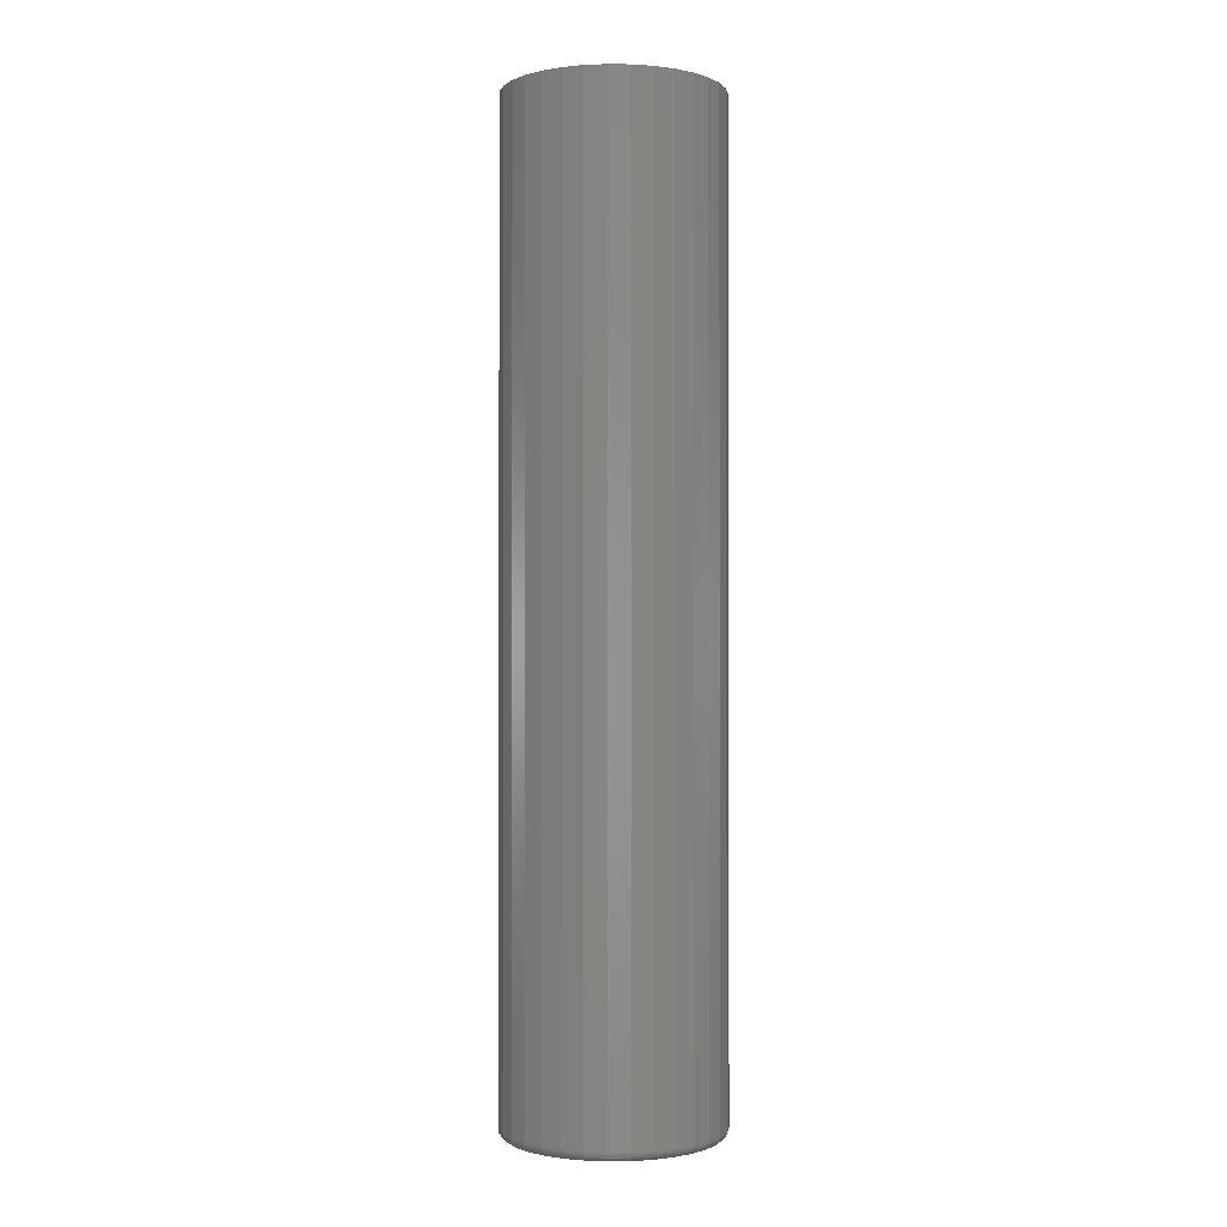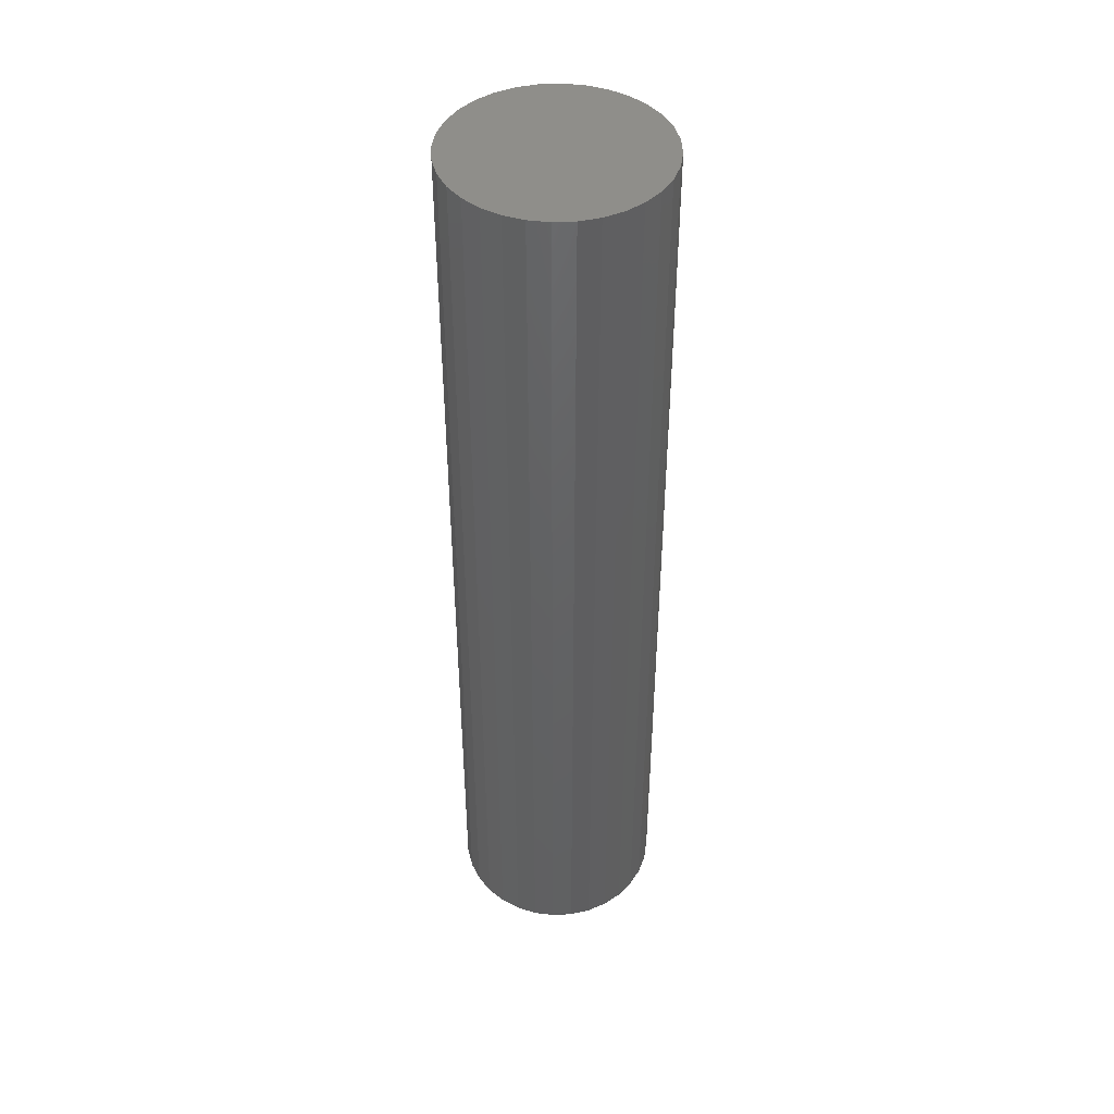
<metadata>
{"format":"stl","ext":"stl","renderer":"f3d","projection":"perspective","resolution":1024,"background":"white","views":[{"elev":-1.1,"azim":126.7,"up":"+Y"},{"elev":44.5,"azim":-143.8,"up":"+Y"}]}
</metadata>
<code>
# stl→obj: 320 verts, 636 faces
v -0.009878 -0.75 0.07364
v 0.01942 -0.75 0.07364
v 0.00477 -0.75 0.07508
v -0.02396 -0.75 0.06937
v 0.0335 -0.75 0.06937
v -0.03694 -0.75 0.06243
v 0.04648 -0.75 0.06243
v -0.04832 -0.75 0.05309
v 0.05786 -0.75 0.05309
v 0.05786 -0.75 -0.05309
v -0.03694 -0.75 -0.06243
v 0.04648 -0.75 -0.06243
v -0.02396 -0.75 -0.06937
v 0.0335 -0.75 -0.06937
v -0.009878 -0.75 -0.07364
v 0.01942 -0.75 -0.07364
v 0.00477 -0.75 -0.07508
v 0.0672 -0.75 0.04171
v -0.05766 -0.75 0.04171
v 0.07414 -0.75 0.02873
v -0.0646 -0.75 0.02873
v 0.07841 -0.75 0.01465
v -0.06887 -0.75 0.01465
v 0.07985 -0.75 -3.129e-17
v -0.07031 -0.75 -6.119e-17
v 0.07841 -0.75 -0.01465
v -0.06887 -0.75 -0.01465
v 0.07414 -0.75 -0.02873
v -0.0646 -0.75 -0.02873
v 0.0672 -0.75 -0.04171
v -0.05766 -0.75 -0.04171
v -0.04832 -0.75 -0.05309
v 0.08766 4.602e-18 -1.015e-17
v 0.08766 -0.7422 -1.777e-16
v 0.08607 4.513e-18 -0.01617
v 0.08607 -0.7422 -0.01617
v 0.08135 4.251e-18 -0.03172
v 0.08135 -0.7422 -0.03172
v 0.07369 3.826e-18 -0.04605
v 0.07369 -0.7422 -0.04605
v 0.06339 3.254e-18 -0.05862
v 0.06339 -0.7422 -0.05862
v 0.05082 2.557e-18 -0.06892
v 0.05082 -0.7422 -0.06892
v 0.03649 1.761e-18 -0.07658
v 0.03649 -0.7422 -0.07658
v 0.02094 8.977e-19 -0.0813
v 0.02094 -0.7422 -0.0813
v 0.00477 -1.127e-33 -0.08289
v 0.00477 -0.7422 -0.08289
v -0.0114 -8.977e-19 -0.0813
v -0.0114 -0.7422 -0.0813
v -0.02695 -1.761e-18 -0.07658
v -0.02695 -0.7422 -0.07658
v -0.04128 -2.557e-18 -0.06892
v -0.04128 -0.7422 -0.06892
v -0.05385 -3.254e-18 -0.05862
v -0.05385 -0.7422 -0.05862
v -0.06415 -3.826e-18 -0.04605
v -0.06415 -0.7422 -0.04605
v -0.07182 -4.251e-18 -0.03172
v -0.07182 -0.7422 -0.03172
v -0.07653 -4.513e-18 -0.01617
v -0.07653 -0.7422 -0.01617
v -0.07812 -4.602e-18 4.696e-17
v -0.07812 -0.7422 4.696e-17
v -0.07653 -4.513e-18 0.01617
v -0.07653 -0.7422 0.01617
v -0.07182 -4.251e-18 0.03172
v -0.07182 -0.7422 0.03172
v -0.06415 -3.826e-18 0.04605
v -0.06415 -0.7422 0.04605
v -0.05385 -3.254e-18 0.05862
v -0.05385 -0.7422 0.05862
v -0.04128 -2.557e-18 0.06892
v -0.04128 -0.7422 0.06892
v -0.02695 -1.761e-18 0.07658
v -0.02695 -0.7422 0.07658
v -0.0114 -8.977e-19 0.0813
v -0.0114 -0.7422 0.0813
v 0.00477 1.585e-33 0.08289
v 0.00477 -0.7422 0.08289
v 0.02094 8.977e-19 0.0813
v 0.02094 -0.7422 0.0813
v 0.03649 1.761e-18 0.07658
v 0.03649 -0.7422 0.07658
v 0.05082 2.557e-18 0.06892
v 0.05082 -0.7422 0.06892
v 0.06339 3.254e-18 0.05862
v 0.06339 -0.7422 0.05862
v 0.07369 3.826e-18 0.04605
v 0.07369 -0.7422 0.04605
v 0.08135 4.251e-18 0.03172
v 0.08135 -0.7422 0.03172
v 0.08607 4.513e-18 0.01617
v 0.08607 -0.7422 0.01617
v 0.08138 -0.7498 2.776e-17
v 0.0799 -0.7498 -0.01495
v 0.08284 -0.7494 2.082e-17
v 0.08134 -0.7494 -0.01523
v 0.08419 -0.7487 2.082e-17
v 0.08267 -0.7487 -0.01549
v 0.08538 -0.7477 2.776e-17
v 0.08383 -0.7477 -0.01573
v 0.08635 -0.7465 2.082e-17
v 0.08478 -0.7465 -0.01592
v 0.08707 -0.7452 2.082e-17
v 0.08549 -0.7452 -0.01606
v 0.08751 -0.7437 2.776e-17
v 0.08592 -0.7437 -0.01614
v -0.07036 -0.7498 -0.01495
v -0.07184 -0.7498 2.776e-17
v -0.0718 -0.7494 -0.01523
v -0.0733 -0.7494 3.469e-17
v -0.07313 -0.7487 -0.01549
v -0.07465 -0.7487 3.469e-17
v -0.07429 -0.7477 -0.01573
v -0.07584 -0.7477 2.776e-17
v -0.07524 -0.7465 -0.01592
v -0.07681 -0.7465 3.469e-17
v -0.07595 -0.7452 -0.01606
v -0.07753 -0.7452 3.469e-17
v -0.07638 -0.7437 -0.01614
v -0.07797 -0.7437 2.776e-17
v -0.06601 -0.7498 -0.02932
v -0.06736 -0.7494 -0.02988
v -0.06861 -0.7487 -0.03039
v -0.0697 -0.7477 -0.03085
v -0.0706 -0.7465 -0.03122
v -0.07127 -0.7452 -0.03149
v -0.07168 -0.7437 -0.03166
v -0.05893 -0.7498 -0.04256
v -0.06014 -0.7494 -0.04337
v -0.06127 -0.7487 -0.04412
v -0.06225 -0.7477 -0.04478
v -0.06306 -0.7465 -0.04532
v -0.06366 -0.7452 -0.04572
v -0.06403 -0.7437 -0.04597
v -0.0494 -0.7498 -0.05417
v -0.05044 -0.7494 -0.05521
v -0.05139 -0.7487 -0.05616
v -0.05223 -0.7477 -0.057
v -0.05291 -0.7465 -0.05768
v -0.05343 -0.7452 -0.05819
v -0.05374 -0.7437 -0.05851
v -0.03779 -0.7498 -0.0637
v -0.0386 -0.7494 -0.06491
v -0.03936 -0.7487 -0.06604
v -0.04001 -0.7477 -0.06702
v -0.04055 -0.7465 -0.06783
v -0.04095 -0.7452 -0.06843
v -0.0412 -0.7437 -0.0688
v -0.02455 -0.7498 -0.07078
v -0.02511 -0.7494 -0.07213
v -0.02562 -0.7487 -0.07338
v -0.02608 -0.7477 -0.07447
v -0.02645 -0.7465 -0.07537
v -0.02673 -0.7452 -0.07604
v -0.0269 -0.7437 -0.07645
v -0.01018 -0.7498 -0.07513
v -0.01046 -0.7494 -0.07657
v -0.01072 -0.7487 -0.0779
v -0.01096 -0.7477 -0.07906
v -0.01115 -0.7465 -0.08001
v -0.01129 -0.7452 -0.08072
v -0.01137 -0.7437 -0.08115
v 0.00477 -0.7498 -0.07661
v 0.00477 -0.7494 -0.07807
v 0.00477 -0.7487 -0.07942
v 0.00477 -0.7477 -0.08061
v 0.00477 -0.7465 -0.08158
v 0.00477 -0.7452 -0.0823
v 0.00477 -0.7437 -0.08274
v 0.01971 -0.7498 -0.07513
v 0.02 -0.7494 -0.07657
v 0.02026 -0.7487 -0.0779
v 0.0205 -0.7477 -0.07906
v 0.02068 -0.7465 -0.08001
v 0.02083 -0.7452 -0.08072
v 0.02091 -0.7437 -0.08115
v 0.03409 -0.7498 -0.07078
v 0.03465 -0.7494 -0.07213
v 0.03516 -0.7487 -0.07338
v 0.03562 -0.7477 -0.07447
v 0.03599 -0.7465 -0.07537
v 0.03626 -0.7452 -0.07604
v 0.03643 -0.7437 -0.07645
v 0.04733 -0.7498 -0.0637
v 0.04814 -0.7494 -0.06491
v 0.04889 -0.7487 -0.06604
v 0.04955 -0.7477 -0.06702
v 0.05009 -0.7465 -0.06783
v 0.05049 -0.7452 -0.06843
v 0.05074 -0.7437 -0.0688
v 0.05894 -0.7498 -0.05417
v 0.05997 -0.7494 -0.05521
v 0.06093 -0.7487 -0.05616
v 0.06177 -0.7477 -0.057
v 0.06245 -0.7465 -0.05768
v 0.06296 -0.7452 -0.05819
v 0.06328 -0.7437 -0.05851
v 0.06847 -0.7498 -0.04256
v 0.06968 -0.7494 -0.04337
v 0.07081 -0.7487 -0.04412
v 0.07179 -0.7477 -0.04478
v 0.0726 -0.7465 -0.04532
v 0.0732 -0.7452 -0.04572
v 0.07357 -0.7437 -0.04597
v 0.07554 -0.7498 -0.02932
v 0.0769 -0.7494 -0.02988
v 0.07815 -0.7487 -0.03039
v 0.07924 -0.7477 -0.03085
v 0.08014 -0.7465 -0.03122
v 0.08081 -0.7452 -0.03149
v 0.08122 -0.7437 -0.03166
v -0.07036 -0.7498 0.01495
v -0.0718 -0.7494 0.01523
v -0.07313 -0.7487 0.01549
v -0.07429 -0.7477 0.01573
v -0.07524 -0.7465 0.01592
v -0.07595 -0.7452 0.01606
v -0.07638 -0.7437 0.01614
v 0.0799 -0.7498 0.01495
v 0.08134 -0.7494 0.01523
v 0.08267 -0.7487 0.01549
v 0.08383 -0.7477 0.01573
v 0.08478 -0.7465 0.01592
v 0.08549 -0.7452 0.01606
v 0.08592 -0.7437 0.01614
v 0.07554 -0.7498 0.02932
v 0.0769 -0.7494 0.02988
v 0.07815 -0.7487 0.03039
v 0.07924 -0.7477 0.03085
v 0.08014 -0.7465 0.03122
v 0.08081 -0.7452 0.03149
v 0.08122 -0.7437 0.03166
v 0.06847 -0.7498 0.04256
v 0.06968 -0.7494 0.04337
v 0.07081 -0.7487 0.04412
v 0.07179 -0.7477 0.04478
v 0.0726 -0.7465 0.04532
v 0.0732 -0.7452 0.04572
v 0.07357 -0.7437 0.04597
v 0.05894 -0.7498 0.05417
v 0.05997 -0.7494 0.05521
v 0.06093 -0.7487 0.05616
v 0.06177 -0.7477 0.057
v 0.06245 -0.7465 0.05768
v 0.06296 -0.7452 0.05819
v 0.06328 -0.7437 0.05851
v 0.04733 -0.7498 0.0637
v 0.04814 -0.7494 0.06491
v 0.04889 -0.7487 0.06604
v 0.04955 -0.7477 0.06702
v 0.05009 -0.7465 0.06783
v 0.05049 -0.7452 0.06843
v 0.05074 -0.7437 0.0688
v 0.03409 -0.7498 0.07078
v 0.03465 -0.7494 0.07213
v 0.03516 -0.7487 0.07338
v 0.03562 -0.7477 0.07447
v 0.03599 -0.7465 0.07537
v 0.03626 -0.7452 0.07604
v 0.03643 -0.7437 0.07645
v 0.01971 -0.7498 0.07513
v 0.02 -0.7494 0.07657
v 0.02026 -0.7487 0.0779
v 0.0205 -0.7477 0.07906
v 0.02068 -0.7465 0.08001
v 0.02083 -0.7452 0.08072
v 0.02091 -0.7437 0.08115
v 0.00477 -0.7498 0.07661
v 0.00477 -0.7494 0.07807
v 0.00477 -0.7487 0.07942
v 0.00477 -0.7477 0.08061
v 0.00477 -0.7465 0.08158
v 0.00477 -0.7452 0.0823
v 0.00477 -0.7437 0.08274
v -0.01018 -0.7498 0.07513
v -0.01046 -0.7494 0.07657
v -0.01072 -0.7487 0.0779
v -0.01096 -0.7477 0.07906
v -0.01115 -0.7465 0.08001
v -0.01129 -0.7452 0.08072
v -0.01137 -0.7437 0.08115
v -0.02455 -0.7498 0.07078
v -0.02511 -0.7494 0.07213
v -0.02562 -0.7487 0.07338
v -0.02608 -0.7477 0.07447
v -0.02645 -0.7465 0.07537
v -0.02673 -0.7452 0.07604
v -0.0269 -0.7437 0.07645
v -0.03779 -0.7498 0.0637
v -0.0386 -0.7494 0.06491
v -0.03936 -0.7487 0.06604
v -0.04001 -0.7477 0.06702
v -0.04055 -0.7465 0.06783
v -0.04095 -0.7452 0.06843
v -0.0412 -0.7437 0.0688
v -0.0494 -0.7498 0.05417
v -0.05044 -0.7494 0.05521
v -0.05139 -0.7487 0.05616
v -0.05223 -0.7477 0.057
v -0.05291 -0.7465 0.05768
v -0.05343 -0.7452 0.05819
v -0.05374 -0.7437 0.05851
v -0.05893 -0.7498 0.04256
v -0.06014 -0.7494 0.04337
v -0.06127 -0.7487 0.04412
v -0.06225 -0.7477 0.04478
v -0.06306 -0.7465 0.04532
v -0.06366 -0.7452 0.04572
v -0.06403 -0.7437 0.04597
v -0.06601 -0.7498 0.02932
v -0.06736 -0.7494 0.02988
v -0.06861 -0.7487 0.03039
v -0.0697 -0.7477 0.03085
v -0.0706 -0.7465 0.03122
v -0.07127 -0.7452 0.03149
v -0.07168 -0.7437 0.03166
f 1 2 3
f 2 1 4
f 2 4 5
f 5 4 6
f 5 6 7
f 7 6 8
f 7 8 9
f 10 11 12
f 12 11 13
f 12 13 14
f 14 13 15
f 14 15 16
f 16 15 17
f 9 8 18
f 18 8 19
f 18 19 20
f 20 19 21
f 20 21 22
f 22 21 23
f 22 23 24
f 24 23 25
f 24 25 26
f 26 25 27
f 26 27 28
f 28 27 29
f 28 29 30
f 30 29 31
f 30 31 10
f 10 31 32
f 10 32 11
f 33 34 35
f 35 34 36
f 35 36 37
f 37 36 38
f 37 38 39
f 39 38 40
f 39 40 41
f 41 40 42
f 41 42 43
f 43 42 44
f 43 44 45
f 45 44 46
f 45 46 47
f 47 46 48
f 47 48 49
f 49 48 50
f 49 50 51
f 51 50 52
f 51 52 53
f 53 52 54
f 53 54 55
f 55 54 56
f 55 56 57
f 57 56 58
f 57 58 59
f 59 58 60
f 59 60 61
f 61 60 62
f 61 62 63
f 63 62 64
f 63 64 65
f 65 64 66
f 65 66 67
f 67 66 68
f 67 68 69
f 69 68 70
f 69 70 71
f 71 70 72
f 71 72 73
f 73 72 74
f 73 74 75
f 75 74 76
f 75 76 77
f 77 76 78
f 77 78 79
f 79 78 80
f 79 80 81
f 81 80 82
f 81 82 83
f 83 82 84
f 83 84 85
f 85 84 86
f 85 86 87
f 87 86 88
f 87 88 89
f 89 88 90
f 89 90 91
f 91 90 92
f 91 92 93
f 93 92 94
f 93 94 95
f 95 94 96
f 95 96 33
f 33 96 34
f 24 26 97
f 97 26 98
f 97 98 99
f 99 98 100
f 99 100 101
f 101 100 102
f 101 102 103
f 103 102 104
f 103 104 105
f 105 104 106
f 105 106 107
f 107 106 108
f 107 108 109
f 109 108 110
f 109 110 34
f 34 110 36
f 27 25 111
f 111 25 112
f 111 112 113
f 113 112 114
f 113 114 115
f 115 114 116
f 115 116 117
f 117 116 118
f 117 118 119
f 119 118 120
f 119 120 121
f 121 120 122
f 121 122 123
f 123 122 124
f 123 124 64
f 64 124 66
f 29 27 125
f 125 27 111
f 125 111 126
f 126 111 113
f 126 113 127
f 127 113 115
f 127 115 128
f 128 115 117
f 128 117 129
f 129 117 119
f 129 119 130
f 130 119 121
f 130 121 131
f 131 121 123
f 131 123 62
f 62 123 64
f 31 29 132
f 132 29 125
f 132 125 133
f 133 125 126
f 133 126 134
f 134 126 127
f 134 127 135
f 135 127 128
f 135 128 136
f 136 128 129
f 136 129 137
f 137 129 130
f 137 130 138
f 138 130 131
f 138 131 60
f 60 131 62
f 32 31 139
f 139 31 132
f 139 132 140
f 140 132 133
f 140 133 141
f 141 133 134
f 141 134 142
f 142 134 135
f 142 135 143
f 143 135 136
f 143 136 144
f 144 136 137
f 144 137 145
f 145 137 138
f 145 138 58
f 58 138 60
f 11 32 146
f 146 32 139
f 146 139 147
f 147 139 140
f 147 140 148
f 148 140 141
f 148 141 149
f 149 141 142
f 149 142 150
f 150 142 143
f 150 143 151
f 151 143 144
f 151 144 152
f 152 144 145
f 152 145 56
f 56 145 58
f 13 11 153
f 153 11 146
f 153 146 154
f 154 146 147
f 154 147 155
f 155 147 148
f 155 148 156
f 156 148 149
f 156 149 157
f 157 149 150
f 157 150 158
f 158 150 151
f 158 151 159
f 159 151 152
f 159 152 54
f 54 152 56
f 15 13 160
f 160 13 153
f 160 153 161
f 161 153 154
f 161 154 162
f 162 154 155
f 162 155 163
f 163 155 156
f 163 156 164
f 164 156 157
f 164 157 165
f 165 157 158
f 165 158 166
f 166 158 159
f 166 159 52
f 52 159 54
f 17 15 167
f 167 15 160
f 167 160 168
f 168 160 161
f 168 161 169
f 169 161 162
f 169 162 170
f 170 162 163
f 170 163 171
f 171 163 164
f 171 164 172
f 172 164 165
f 172 165 173
f 173 165 166
f 173 166 50
f 50 166 52
f 16 17 174
f 174 17 167
f 174 167 175
f 175 167 168
f 175 168 176
f 176 168 169
f 176 169 177
f 177 169 170
f 177 170 178
f 178 170 171
f 178 171 179
f 179 171 172
f 179 172 180
f 180 172 173
f 180 173 48
f 48 173 50
f 14 16 181
f 181 16 174
f 181 174 182
f 182 174 175
f 182 175 183
f 183 175 176
f 183 176 184
f 184 176 177
f 184 177 185
f 185 177 178
f 185 178 186
f 186 178 179
f 186 179 187
f 187 179 180
f 187 180 46
f 46 180 48
f 12 14 188
f 188 14 181
f 188 181 189
f 189 181 182
f 189 182 190
f 190 182 183
f 190 183 191
f 191 183 184
f 191 184 192
f 192 184 185
f 192 185 193
f 193 185 186
f 193 186 194
f 194 186 187
f 194 187 44
f 44 187 46
f 10 12 195
f 195 12 188
f 195 188 196
f 196 188 189
f 196 189 197
f 197 189 190
f 197 190 198
f 198 190 191
f 198 191 199
f 199 191 192
f 199 192 200
f 200 192 193
f 200 193 201
f 201 193 194
f 201 194 42
f 42 194 44
f 30 10 202
f 202 10 195
f 202 195 203
f 203 195 196
f 203 196 204
f 204 196 197
f 204 197 205
f 205 197 198
f 205 198 206
f 206 198 199
f 206 199 207
f 207 199 200
f 207 200 208
f 208 200 201
f 208 201 40
f 40 201 42
f 28 30 209
f 209 30 202
f 209 202 210
f 210 202 203
f 210 203 211
f 211 203 204
f 211 204 212
f 212 204 205
f 212 205 213
f 213 205 206
f 213 206 214
f 214 206 207
f 214 207 215
f 215 207 208
f 215 208 38
f 38 208 40
f 26 28 98
f 98 28 209
f 98 209 100
f 100 209 210
f 100 210 102
f 102 210 211
f 102 211 104
f 104 211 212
f 104 212 106
f 106 212 213
f 106 213 108
f 108 213 214
f 108 214 110
f 110 214 215
f 110 215 36
f 36 215 38
f 25 23 112
f 112 23 216
f 112 216 114
f 114 216 217
f 114 217 116
f 116 217 218
f 116 218 118
f 118 218 219
f 118 219 120
f 120 219 220
f 120 220 122
f 122 220 221
f 122 221 124
f 124 221 222
f 124 222 66
f 66 222 68
f 22 24 223
f 223 24 97
f 223 97 224
f 224 97 99
f 224 99 225
f 225 99 101
f 225 101 226
f 226 101 103
f 226 103 227
f 227 103 105
f 227 105 228
f 228 105 107
f 228 107 229
f 229 107 109
f 229 109 96
f 96 109 34
f 20 22 230
f 230 22 223
f 230 223 231
f 231 223 224
f 231 224 232
f 232 224 225
f 232 225 233
f 233 225 226
f 233 226 234
f 234 226 227
f 234 227 235
f 235 227 228
f 235 228 236
f 236 228 229
f 236 229 94
f 94 229 96
f 18 20 237
f 237 20 230
f 237 230 238
f 238 230 231
f 238 231 239
f 239 231 232
f 239 232 240
f 240 232 233
f 240 233 241
f 241 233 234
f 241 234 242
f 242 234 235
f 242 235 243
f 243 235 236
f 243 236 92
f 92 236 94
f 9 18 244
f 244 18 237
f 244 237 245
f 245 237 238
f 245 238 246
f 246 238 239
f 246 239 247
f 247 239 240
f 247 240 248
f 248 240 241
f 248 241 249
f 249 241 242
f 249 242 250
f 250 242 243
f 250 243 90
f 90 243 92
f 7 9 251
f 251 9 244
f 251 244 252
f 252 244 245
f 252 245 253
f 253 245 246
f 253 246 254
f 254 246 247
f 254 247 255
f 255 247 248
f 255 248 256
f 256 248 249
f 256 249 257
f 257 249 250
f 257 250 88
f 88 250 90
f 5 7 258
f 258 7 251
f 258 251 259
f 259 251 252
f 259 252 260
f 260 252 253
f 260 253 261
f 261 253 254
f 261 254 262
f 262 254 255
f 262 255 263
f 263 255 256
f 263 256 264
f 264 256 257
f 264 257 86
f 86 257 88
f 2 5 265
f 265 5 258
f 265 258 266
f 266 258 259
f 266 259 267
f 267 259 260
f 267 260 268
f 268 260 261
f 268 261 269
f 269 261 262
f 269 262 270
f 270 262 263
f 270 263 271
f 271 263 264
f 271 264 84
f 84 264 86
f 3 2 272
f 272 2 265
f 272 265 273
f 273 265 266
f 273 266 274
f 274 266 267
f 274 267 275
f 275 267 268
f 275 268 276
f 276 268 269
f 276 269 277
f 277 269 270
f 277 270 278
f 278 270 271
f 278 271 82
f 82 271 84
f 1 3 279
f 279 3 272
f 279 272 280
f 280 272 273
f 280 273 281
f 281 273 274
f 281 274 282
f 282 274 275
f 282 275 283
f 283 275 276
f 283 276 284
f 284 276 277
f 284 277 285
f 285 277 278
f 285 278 80
f 80 278 82
f 4 1 286
f 286 1 279
f 286 279 287
f 287 279 280
f 287 280 288
f 288 280 281
f 288 281 289
f 289 281 282
f 289 282 290
f 290 282 283
f 290 283 291
f 291 283 284
f 291 284 292
f 292 284 285
f 292 285 78
f 78 285 80
f 6 4 293
f 293 4 286
f 293 286 294
f 294 286 287
f 294 287 295
f 295 287 288
f 295 288 296
f 296 288 289
f 296 289 297
f 297 289 290
f 297 290 298
f 298 290 291
f 298 291 299
f 299 291 292
f 299 292 76
f 76 292 78
f 8 6 300
f 300 6 293
f 300 293 301
f 301 293 294
f 301 294 302
f 302 294 295
f 302 295 303
f 303 295 296
f 303 296 304
f 304 296 297
f 304 297 305
f 305 297 298
f 305 298 306
f 306 298 299
f 306 299 74
f 74 299 76
f 19 8 307
f 307 8 300
f 307 300 308
f 308 300 301
f 308 301 309
f 309 301 302
f 309 302 310
f 310 302 303
f 310 303 311
f 311 303 304
f 311 304 312
f 312 304 305
f 312 305 313
f 313 305 306
f 313 306 72
f 72 306 74
f 21 19 314
f 314 19 307
f 314 307 315
f 315 307 308
f 315 308 316
f 316 308 309
f 316 309 317
f 317 309 310
f 317 310 318
f 318 310 311
f 318 311 319
f 319 311 312
f 319 312 320
f 320 312 313
f 320 313 70
f 70 313 72
f 23 21 216
f 216 21 314
f 216 314 217
f 217 314 315
f 217 315 218
f 218 315 316
f 218 316 219
f 219 316 317
f 219 317 220
f 220 317 318
f 220 318 221
f 221 318 319
f 221 319 222
f 222 319 320
f 222 320 68
f 68 320 70
f 81 83 79
f 77 79 83
f 85 77 83
f 75 77 85
f 87 75 85
f 73 75 87
f 89 73 87
f 43 55 41
f 53 55 43
f 45 53 43
f 51 53 45
f 47 51 45
f 49 51 47
f 55 57 41
f 41 57 59
f 41 59 39
f 39 59 61
f 39 61 37
f 37 61 63
f 37 63 35
f 35 63 65
f 35 65 33
f 33 65 67
f 33 67 95
f 95 67 69
f 95 69 93
f 93 69 71
f 93 71 91
f 91 71 73
f 91 73 89

</code>
